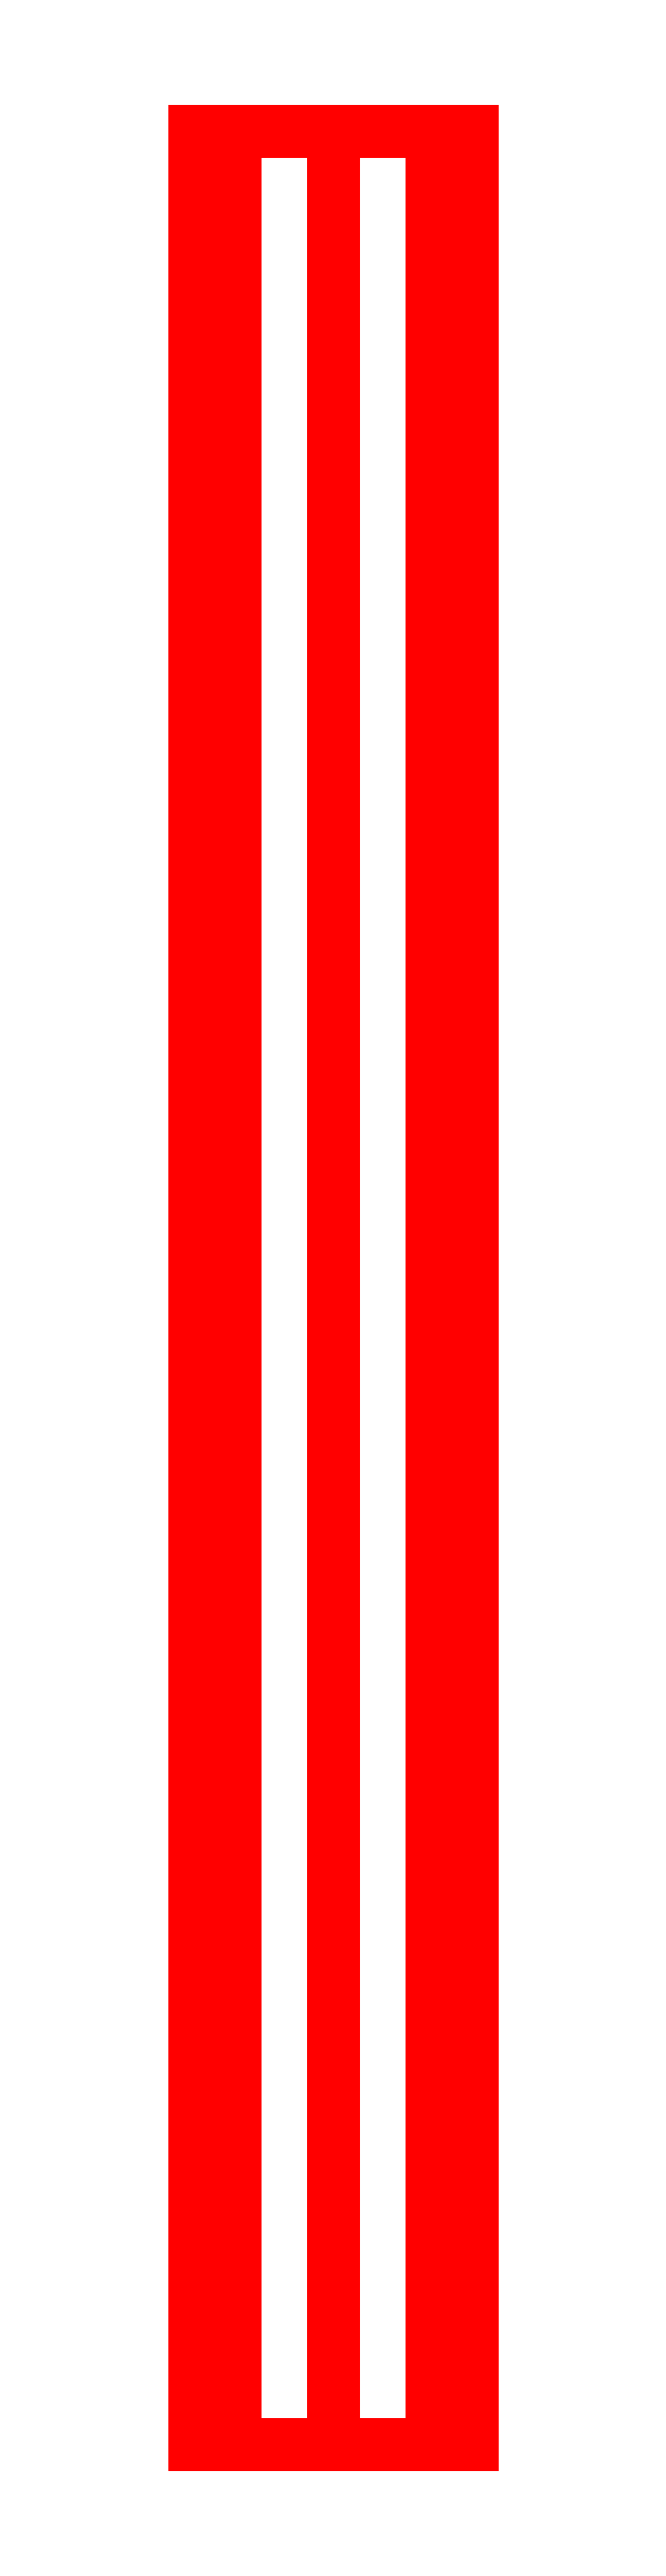
<metadata>
{"format":"dxf","ext":"dxf","renderer":"ezdxf+matplotlib","layout":"modelspace","background":"white","min_lineweight":24,"dpi":150}
</metadata>
<code>
0
SECTION
2
ENTITIES
0
3DFACE
8
TURRET
10
0.06
20
4e-16
30
-2e-16
11
0.04243
21
4e-16
31
0.04243
12
0.04243
22
-1
32
0.04243
13
0.06
23
-1
33
-2e-16
0
3DFACE
8
TURRET
10
0.04243
20
4e-16
30
0.04243
11
0
21
4e-16
31
0.06
12
0
22
-1
32
0.06
13
0.04243
23
-1
33
0.04243
0
3DFACE
8
TURRET
10
0
20
4e-16
30
0.06
11
-0.04243
21
4e-16
31
0.04243
12
-0.04243
22
-1
32
0.04243
13
0
23
-1
33
0.06
0
3DFACE
8
TURRET
10
-0.04243
20
4e-16
30
0.04243
11
-0.06
21
4e-16
31
-2e-16
12
-0.06
22
-1
32
-2e-16
13
-0.04243
23
-1
33
0.04243
0
3DFACE
8
TURRET
10
-0.06
20
4e-16
30
-2e-16
11
-0.04243
21
4e-16
31
-0.04243
12
-0.04243
22
-1
32
-0.04243
13
-0.06
23
-1
33
-2e-16
0
3DFACE
8
TURRET
10
-0.04243
20
4e-16
30
-0.04243
11
0
21
4e-16
31
-0.06
12
0
22
-1
32
-0.06
13
-0.04243
23
-1
33
-0.04243
0
3DFACE
8
TURRET
10
0
20
4e-16
30
-0.06
11
0.04243
21
4e-16
31
-0.04243
12
0.04243
22
-1
32
-0.04243
13
0
23
-1
33
-0.06
0
3DFACE
8
TURRET
10
0.04243
20
4e-16
30
-0.04243
11
0.06
21
4e-16
31
-2e-16
12
0.06
22
-1
32
-2e-16
13
0.04243
23
-1
33
-0.04243
0
3DFACE
8
TURRET
10
0
20
-1
30
0.06
11
-0.04243
21
-1
31
0.04243
12
-0.06
22
-1
32
-2e-16
13
0.04243
23
-1
33
0.04243
0
3DFACE
8
TURRET
10
0.04243
20
-1
30
0.04243
11
-0.06
21
-1
31
-2e-16
12
-0.04243
22
-1
32
-0.04243
13
0.06
23
-1
33
-2e-16
0
3DFACE
8
TURRET
10
0.06
20
-1
30
-2e-16
11
-0.04243
21
-1
31
-0.04243
12
0
22
-1
32
-0.06
13
0.04243
23
-1
33
-0.04243
0
VIEWPORT
8
0
10
144.7
20
101.2
30
0
40
391.1
41
222.2
68
     2
69
     1
0
VIEWPORT
8
0
10
139.2
20
100.8
30
0
40
222.8
41
161.3
68
     1
69
     2
0
ENDSEC
0
EOF

</code>
